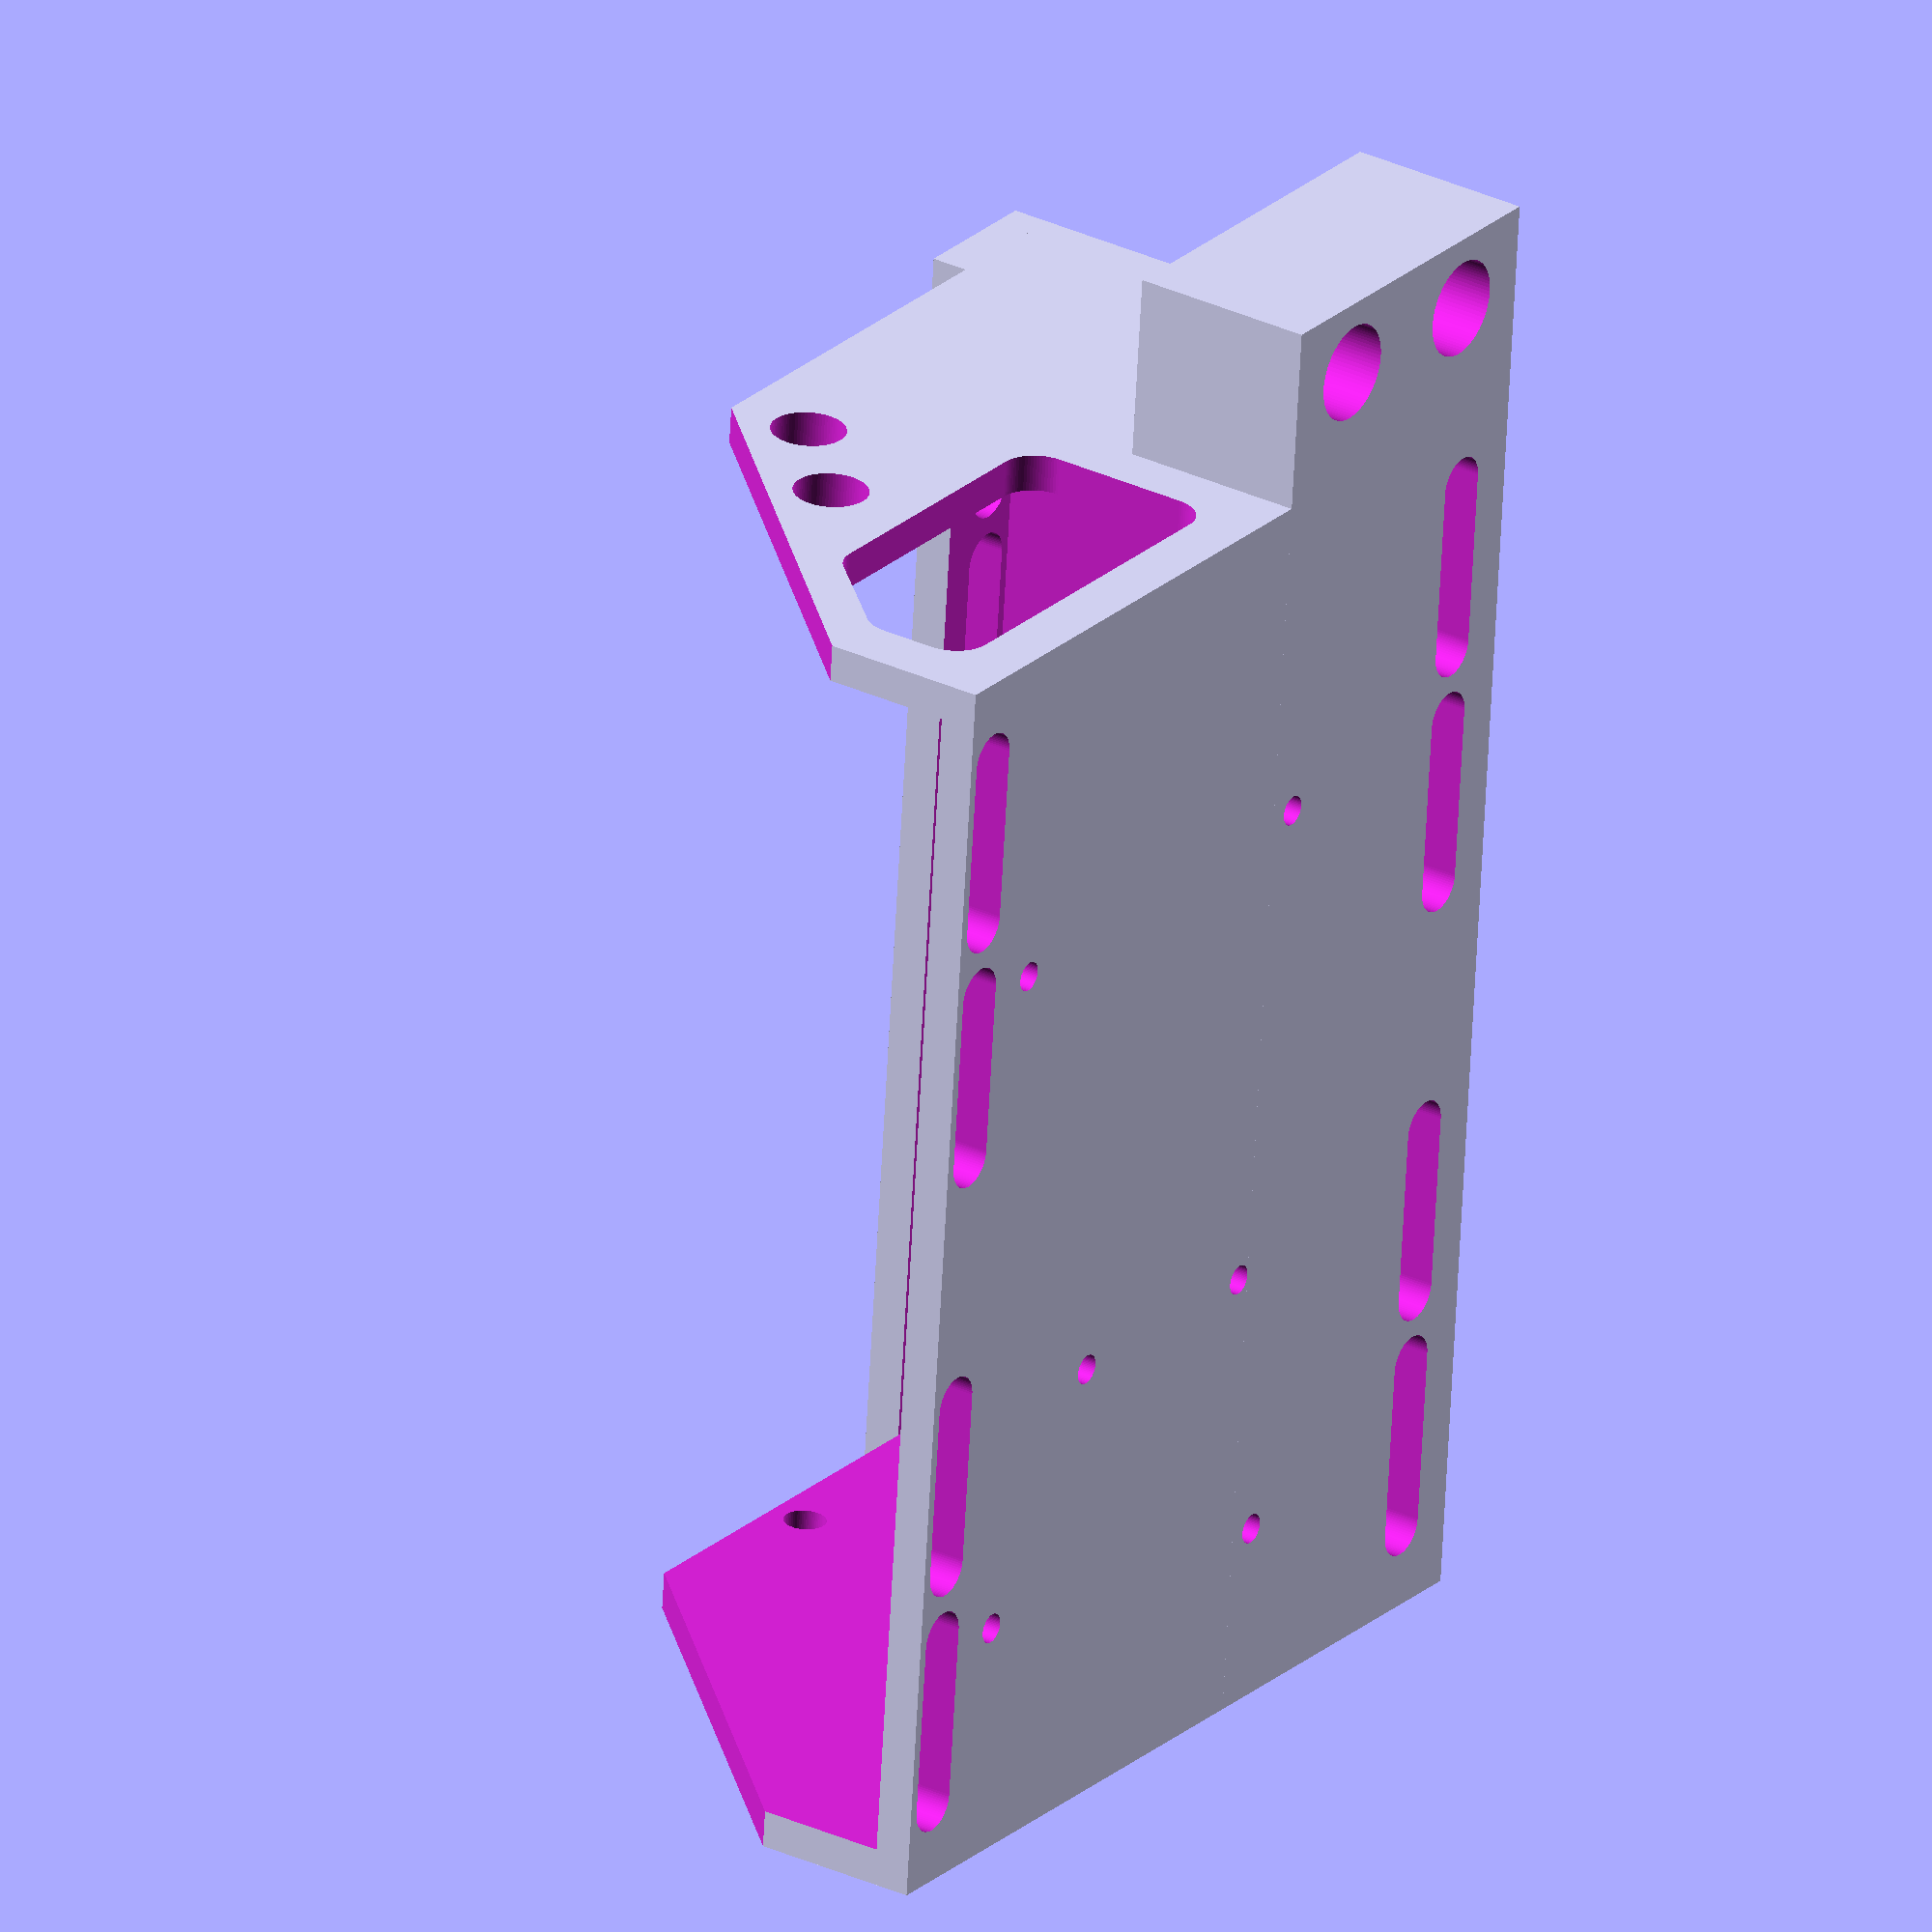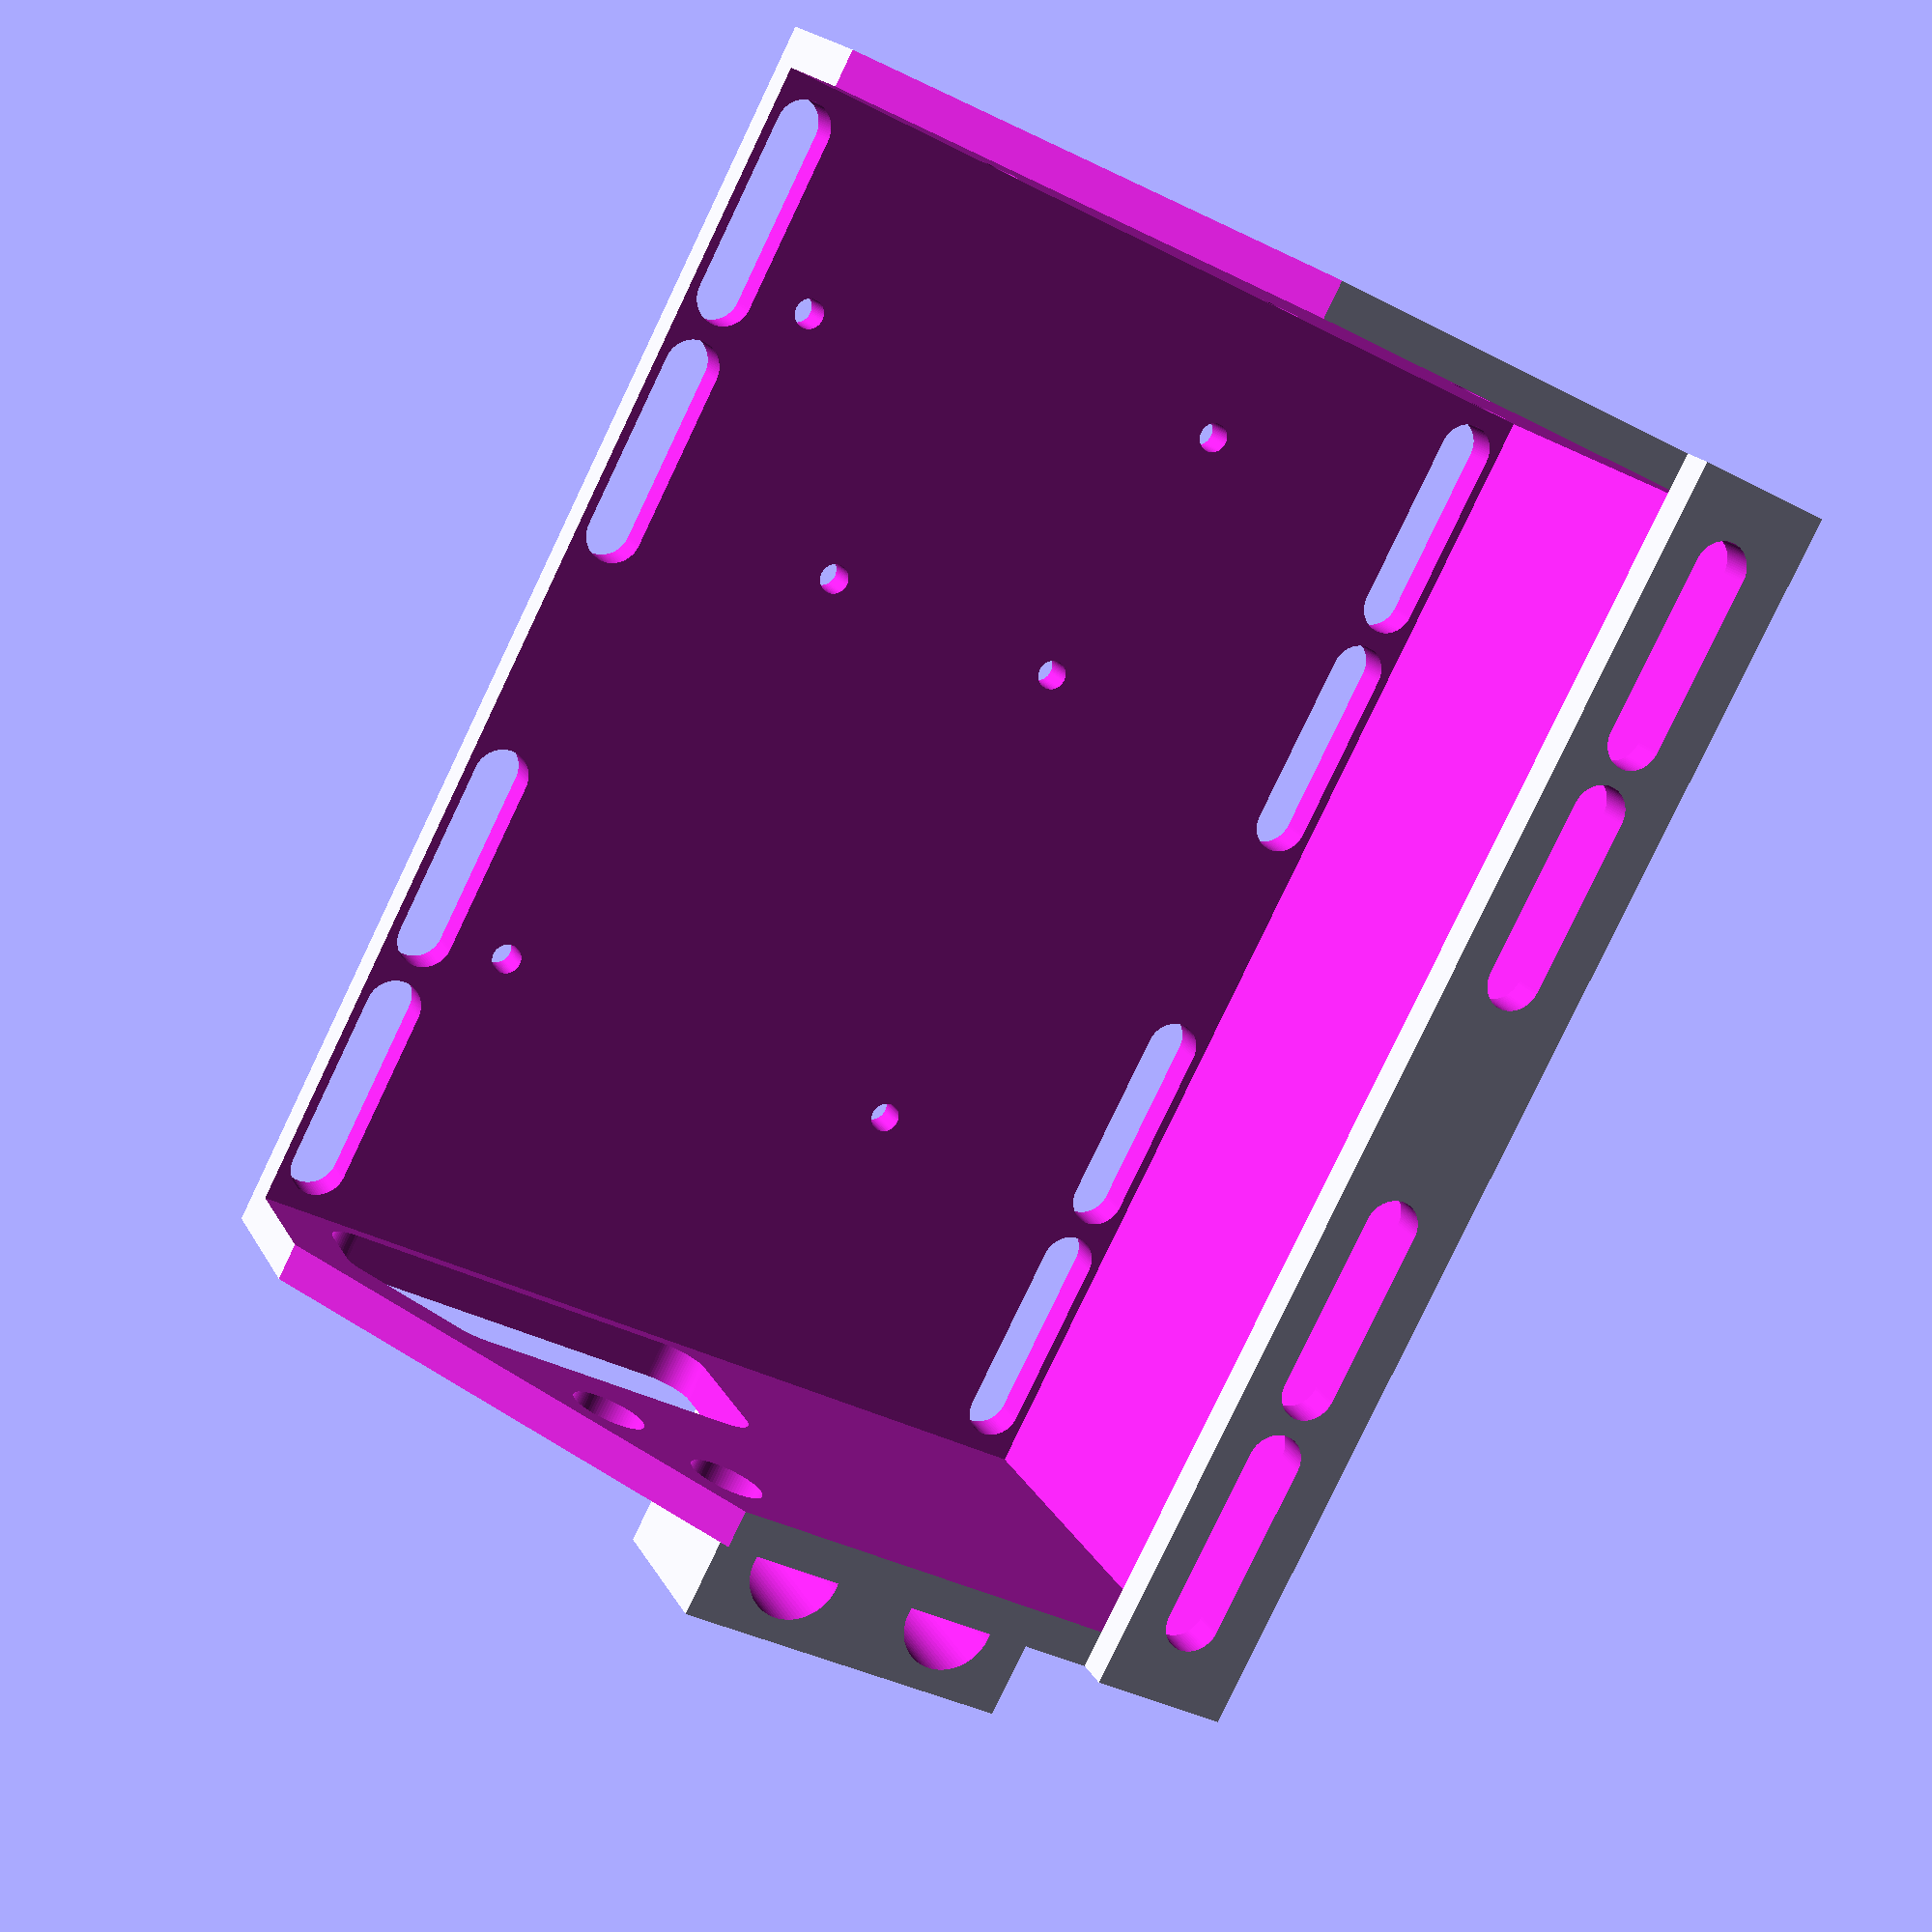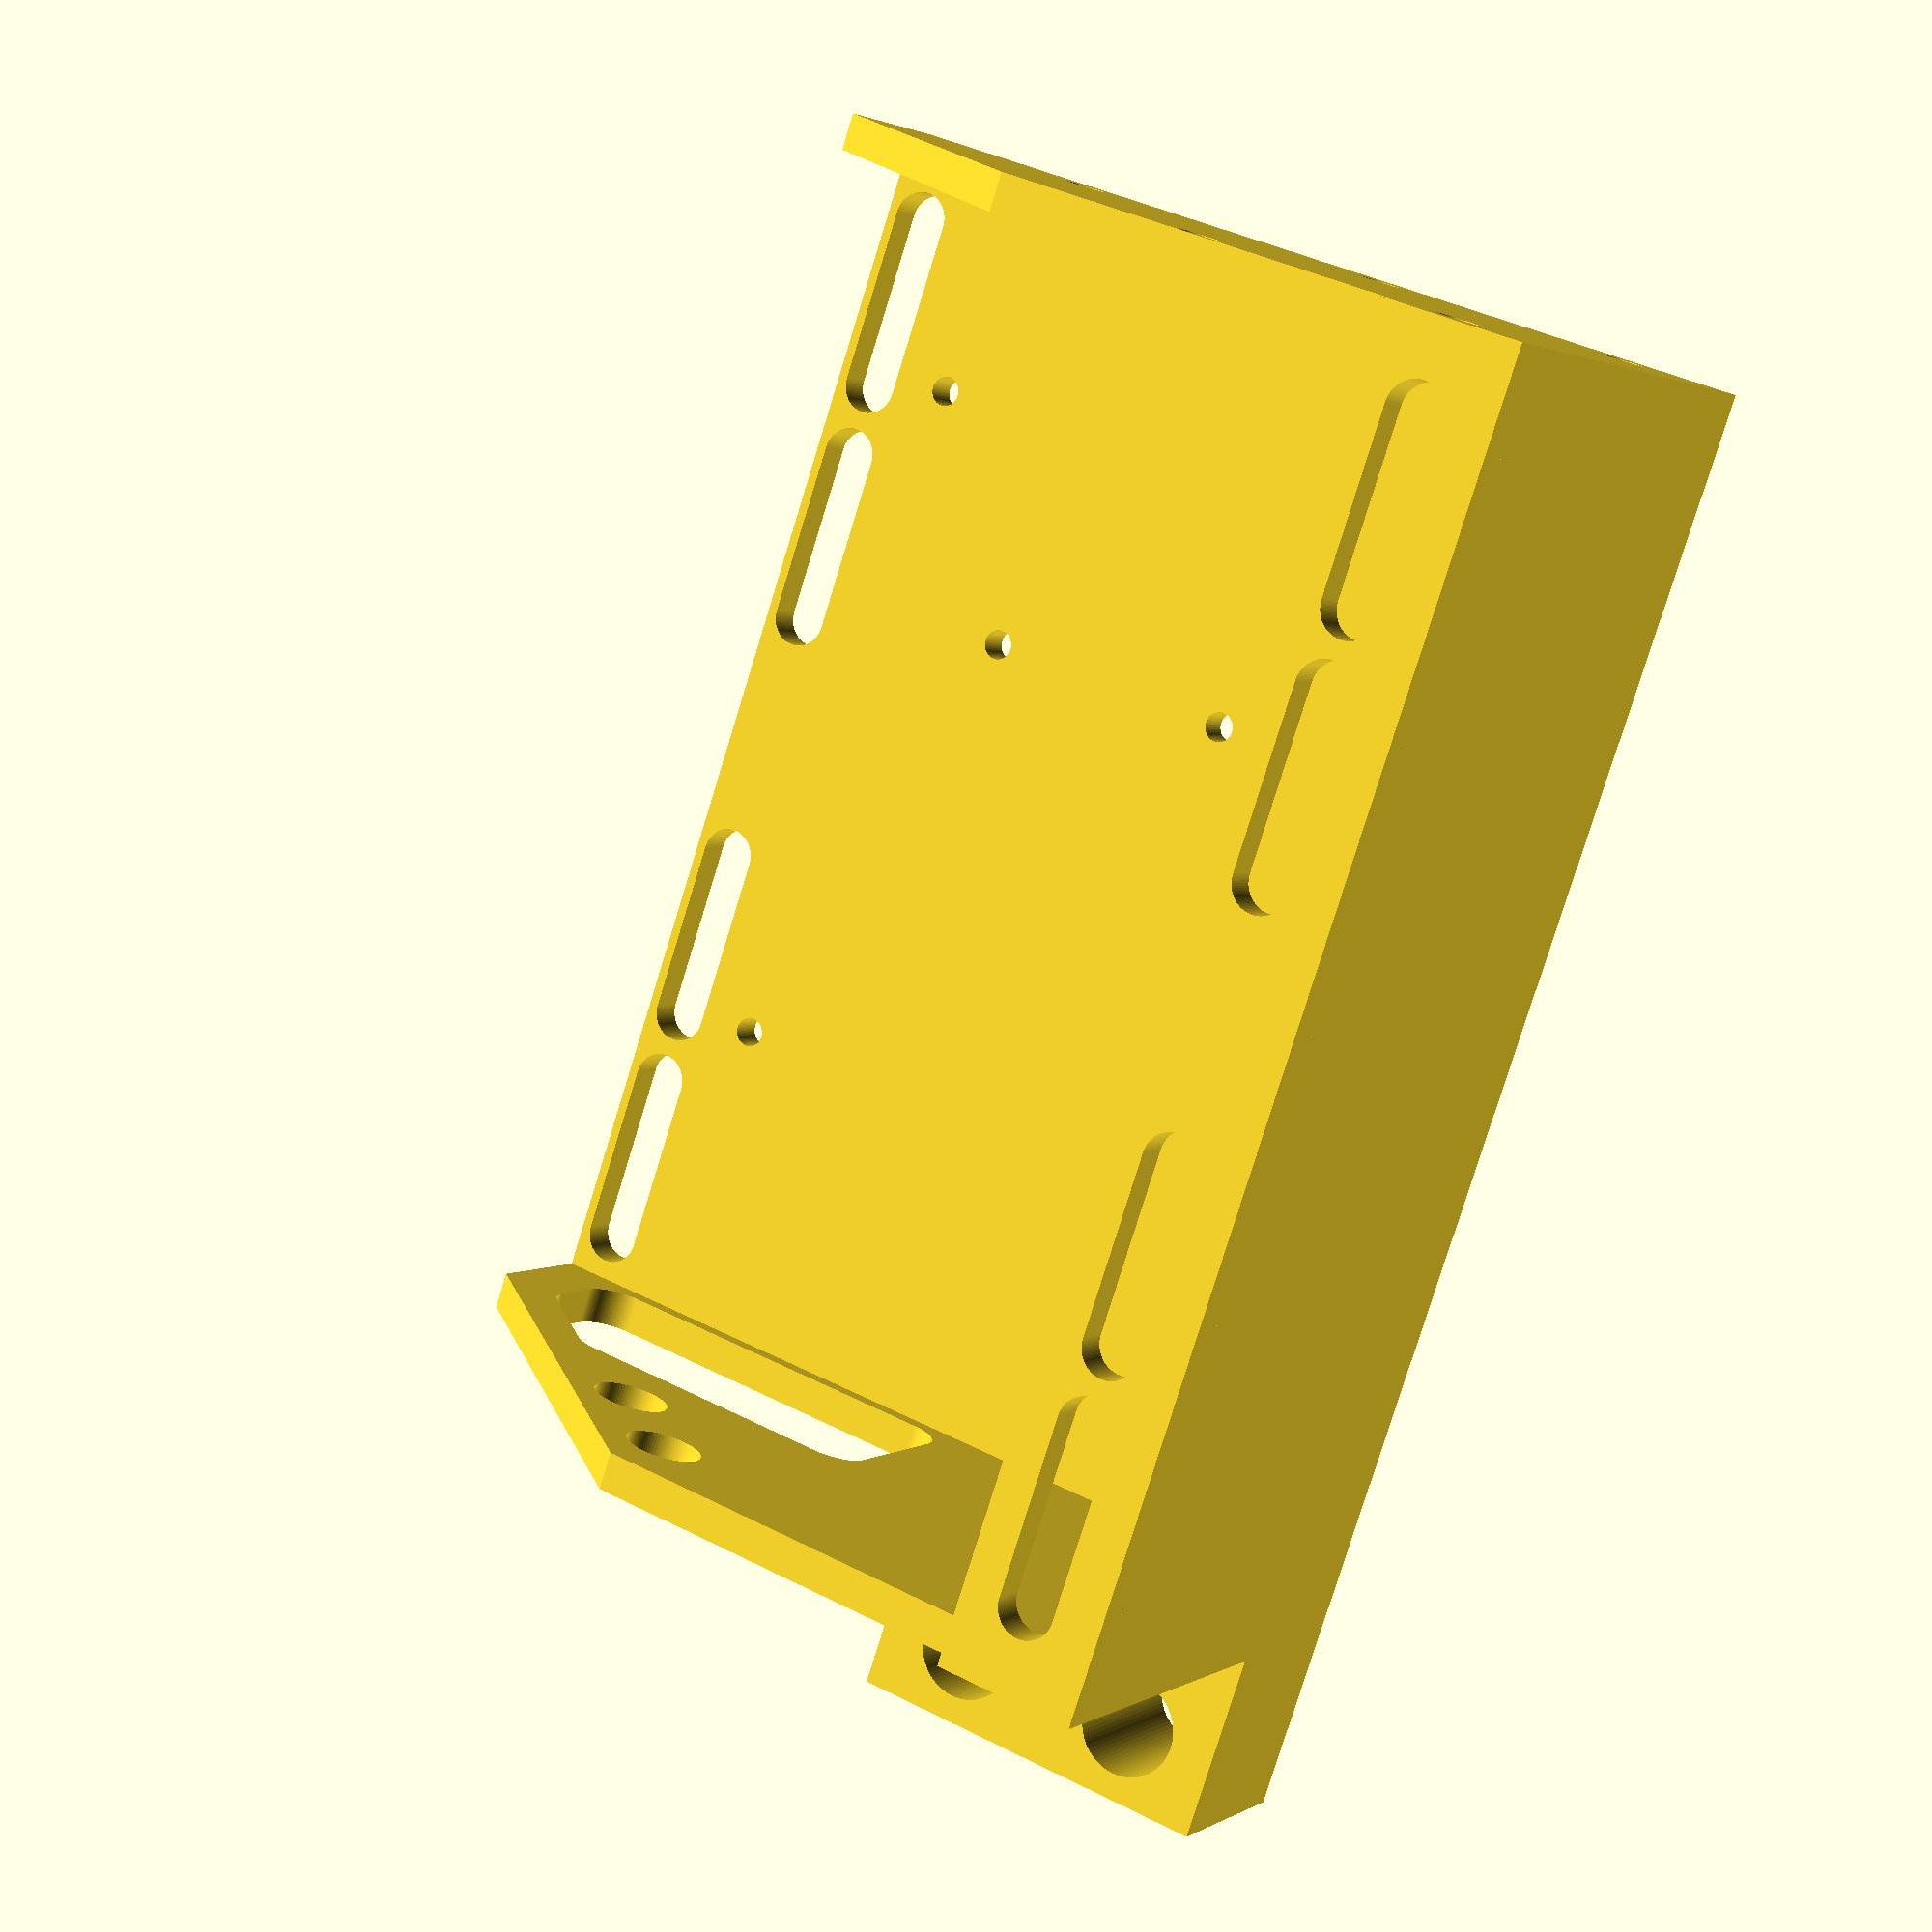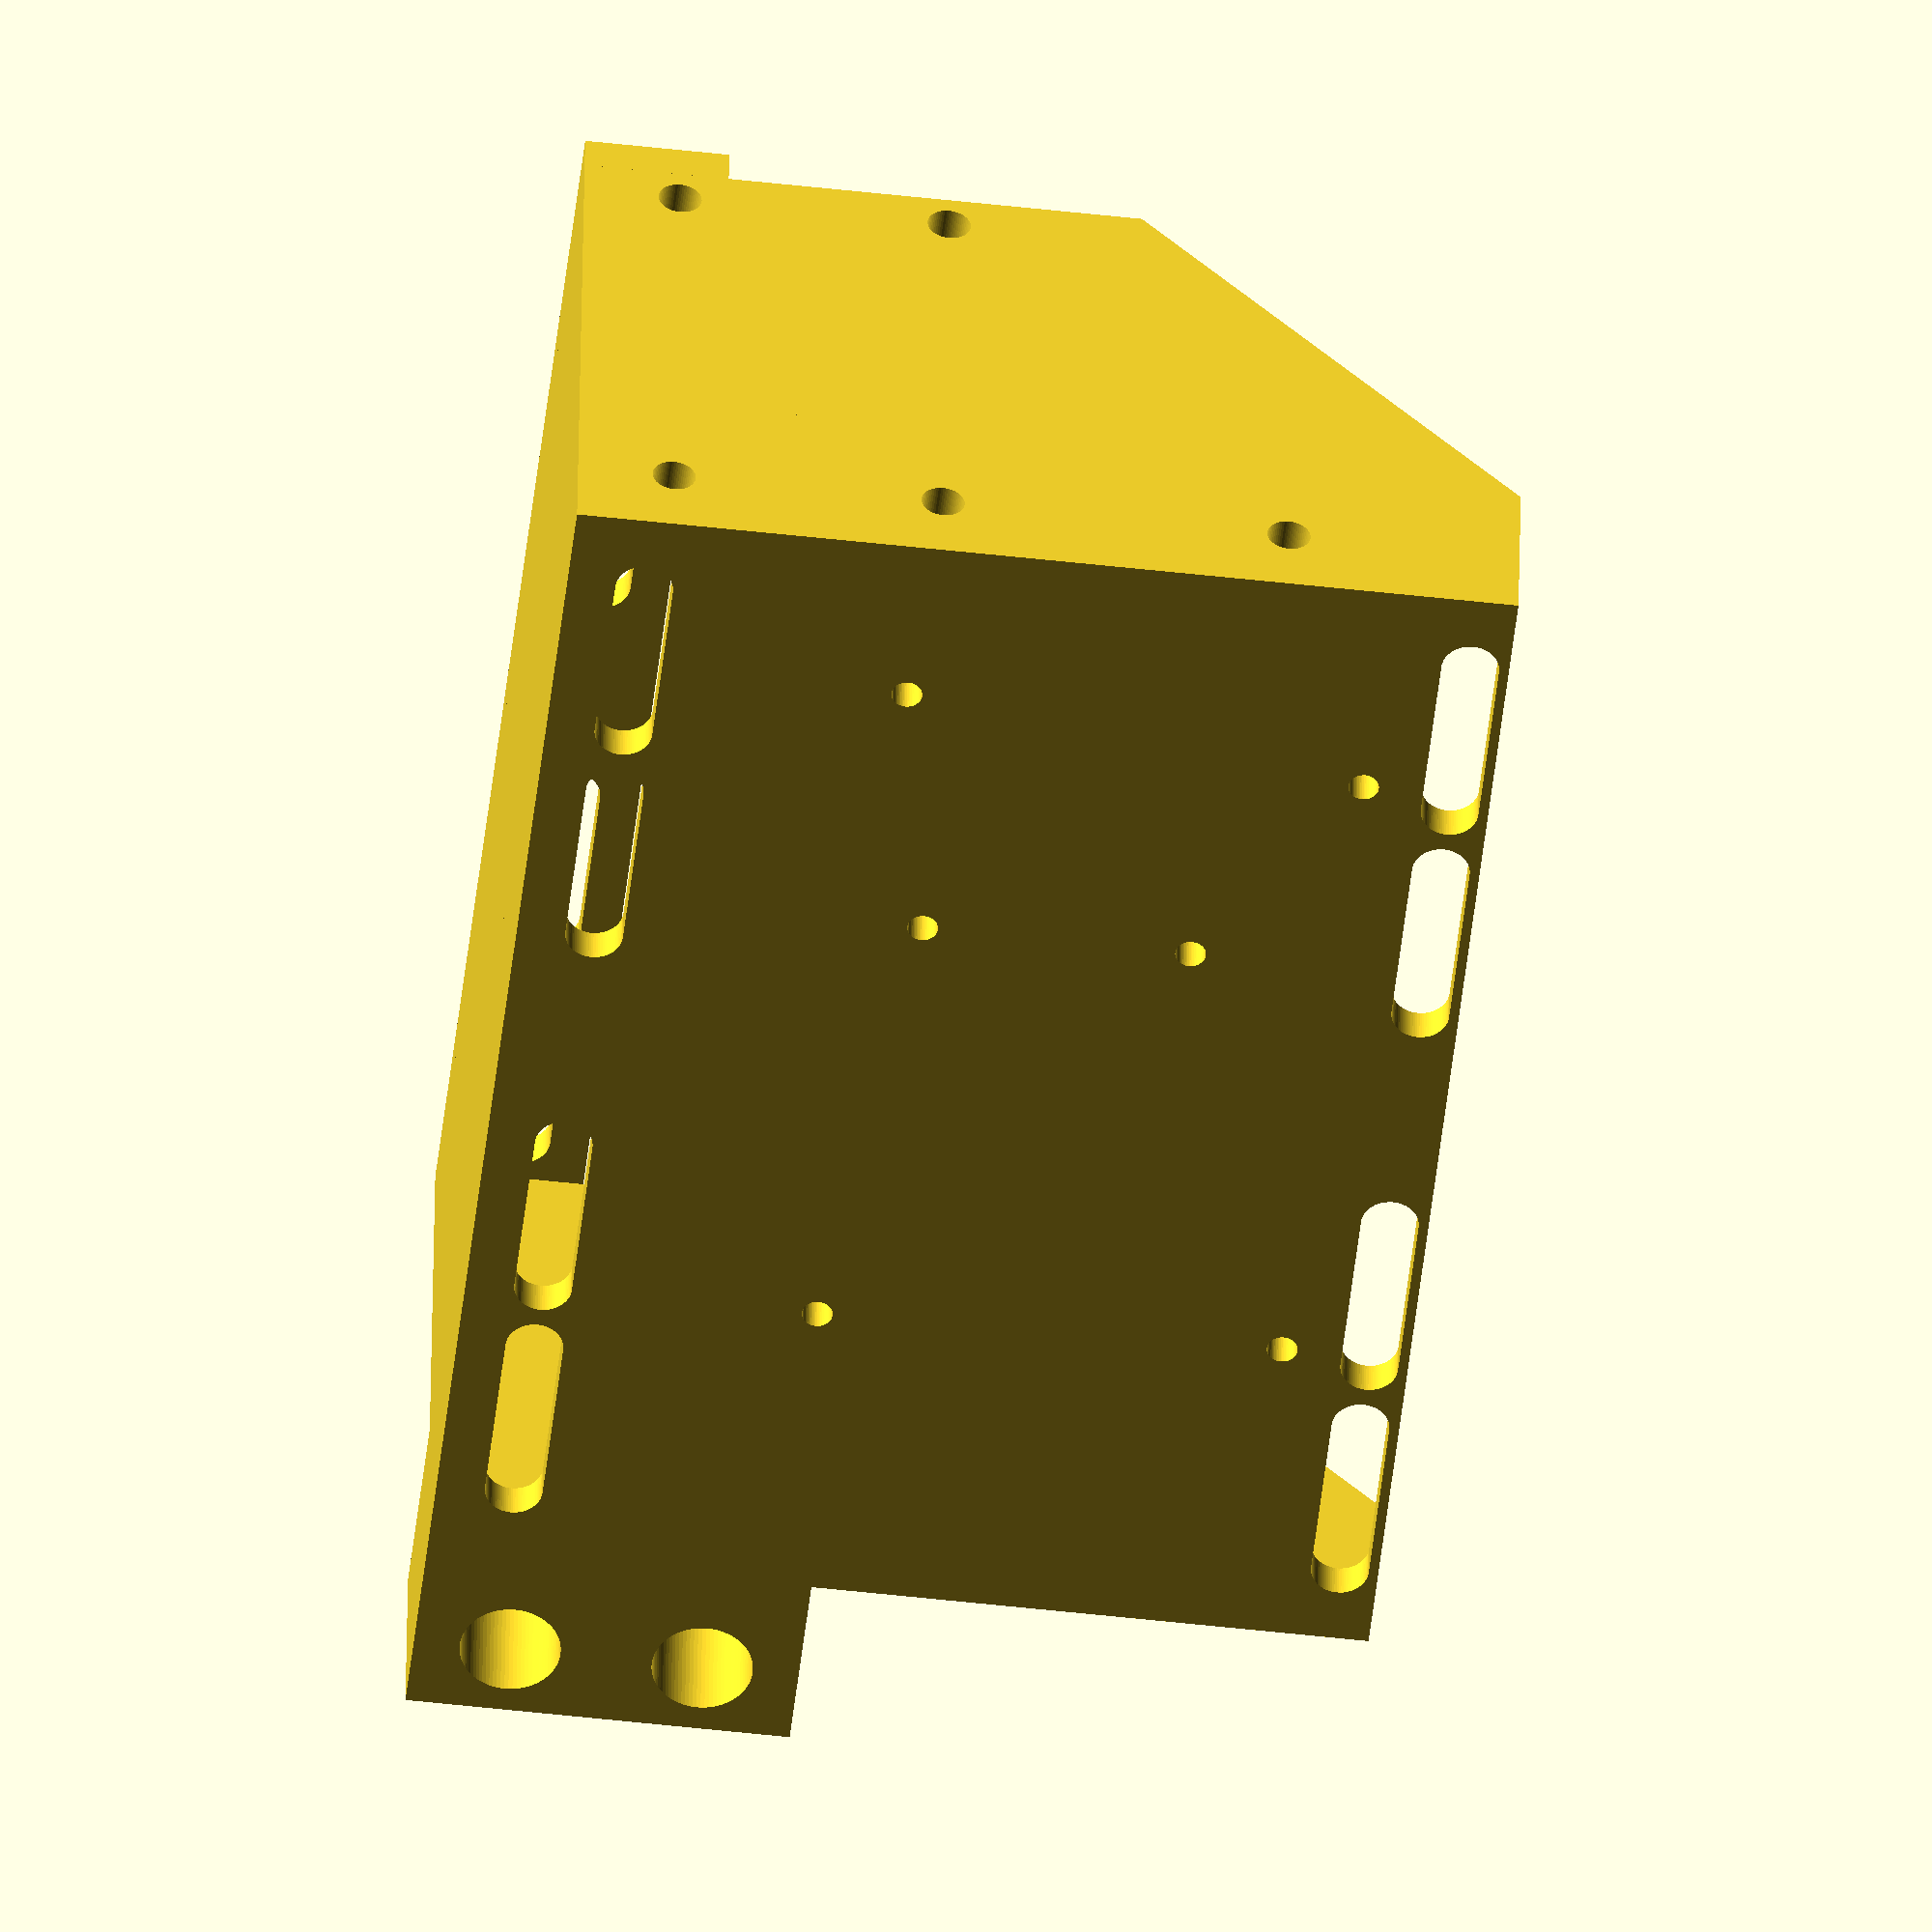
<openscad>
width = 130;
height = 50;
extra_bottom_distance = 18; // space at the bottom for rrd fan extender
depth = 76;
holes = 33;
holes_distance = 50;
side_hole = 38;
wall = 4;

socket_width = 39;
socket_height = 28;

m10_distance = 150;
m10_dia = 10.5;
m10_height = 40;
m10_z_distance = 20;
m10_depth = 20;

connector_holes = 6;
connector_length = 25;

module arduino()
{
  difference() {
    union() {
      // main box
      translate([-(width/2+wall), 0, 0])
        cube([width+wall*2, wall*2+height, wall + extra_bottom_distance + depth]);
      
      // front plate
      translate([-(width/2+wall), -wall, 0])
        cube([width+wall*2, wall, wall*2+connector_holes+1]);
      
      // rod backing
      translate([(width/2+wall),height-m10_depth+wall*2,0]) mirror([1, 0, 0])
        cube([m10_distance+8, m10_depth, m10_height]);
    }
    union() {
      // internal cutout
      translate([-(width/2), -0.01, wall])
        cube([width, height + wall, extra_bottom_distance + depth + 1]);
      
      // 45 degree cutout
      translate([-(width/2+wall+1), 0, wall+extra_bottom_distance+depth-40])
        rotate([45, 0, 0]) cube([width+wall*2+2, 60, 30]);
      
      // m10 rod holes
      for(z=[1,-1])
        translate([(width/2+wall)-m10_distance, -1, m10_height/2+z*(m10_z_distance/2)]) 
          rotate([-90, 0, 0])
            cylinder(r=m10_dia/2, h=height+wall*2+2, $fn=80);
      
      // back slots
      for(h=[1, depth+extra_bottom_distance-connector_holes-1]) translate([0, 0, h])
        for(m=[0, 1]) mirror([m, 0, 0])
          for(x2=[5, 32])
            translate([-width/2+x2, height+wall-1, 0])
              hull() translate([0, 0, wall+connector_holes/2])
                for(x=[0, connector_length-connector_holes]) translate([x, 0, 0])
                  rotate([-90, 0, 0]) 
                    cylinder(r=connector_holes/2, h=wall+2, $fn=80);
    
      // front slots
      for(m=[0, 1]) mirror([m, 0, 0])
        for(x2=[5, 32])
          translate([-width/2+x2, -wall-1, 0])
            hull() translate([0, 0, wall+6/2+1])
              for(x=[0, connector_length-connector_holes]) translate([x, 0, 0])
                rotate([-90, 0, 0]) 
                  cylinder(r=connector_holes/2, h=wall+2, $fn=80);
    
      // USB cable opening
      translate([-width/2-wall, 0, m10_height+10]) hull() {
        rotate([0, 90, 0])
        translate([0, height-5, 0])
          hull() for(x=[2.5+5, 0])
            translate([-x*5, 0, 0])
              hull() for(y=[1, -1])
                translate([0, y*3, -1])
                  cylinder(r=8/2, h=wall+2, $fn=80);
        rotate([0, 90, 0])
        translate([0, height-5, 0])
          hull() for(x=[1+4.75, 0])
            translate([-x*5, 0, 0])
              hull() for(y=[1, -4])
                translate([0, y*3, -1])
                  cylinder(r=8/2, h=wall+2, $fn=80);
      }
      
      // side angled slots above USB
      for(d=[0])
      translate([-width/2-wall, d-20, m10_height+10+d]) {
        rotate([0, 90, 0])
        translate([-3.5*5, height-11, -1])
          cylinder(r=8/2, h=wall+2, $fn=80);
        rotate([0, 90, 0])
          translate([-5-2, height-5-6*3+2, -1])
            cylinder(r=8/2, h=wall+2, $fn=80);
      }
      
      // 3mm side screws
      for(y=[height, wall])
        for(z=[wall+6, depth/2, depth+wall-6])
          translate([width/2-1, y, z])
            rotate([0, 90, 0])
              cylinder(r=4.5/2, h=wall+2, $fn=60);
      
      // https://www.safaribooksonline.com/library/view/arduino-a-technical/9781491934319/assets/aian_0406.png
      translate([-32-15, height+wall+wall+1, depth+extra_bottom_distance-60]) 
      rotate([-90, -90, 180]) {
        // bottom left
        translate([50.8, -15.24, 0])
          cylinder(r=3.2/2, h=wall+2, $fn=60);
        // bottom right
        translate([2.54, -13.97, 0])
          cylinder(r=3.2/2, h=wall+2, $fn=60);
        // middle right
        translate([7.62, -66.04, 0])
          cylinder(r=3.2/2, h=wall+2, $fn=60);
        // middle left
        translate([7.62+27.9, -66.04, 0])
          cylinder(r=3.2/2, h=wall+2, $fn=60);
        // top left
        translate([50.8, -90.17, 0])
          cylinder(r=3.2/2, h=wall+2, $fn=60);
        // top right
        translate([2.54, -96.52, 0])
          cylinder(r=3.2/2, h=wall+2, $fn=60);
      }
    }
  }
}

arduino();

</openscad>
<views>
elev=336.3 azim=93.6 roll=34.3 proj=o view=wireframe
elev=37.6 azim=321.2 roll=56.4 proj=p view=solid
elev=140.6 azim=57.0 roll=57.3 proj=p view=wireframe
elev=238.3 azim=353.1 roll=276.5 proj=o view=wireframe
</views>
